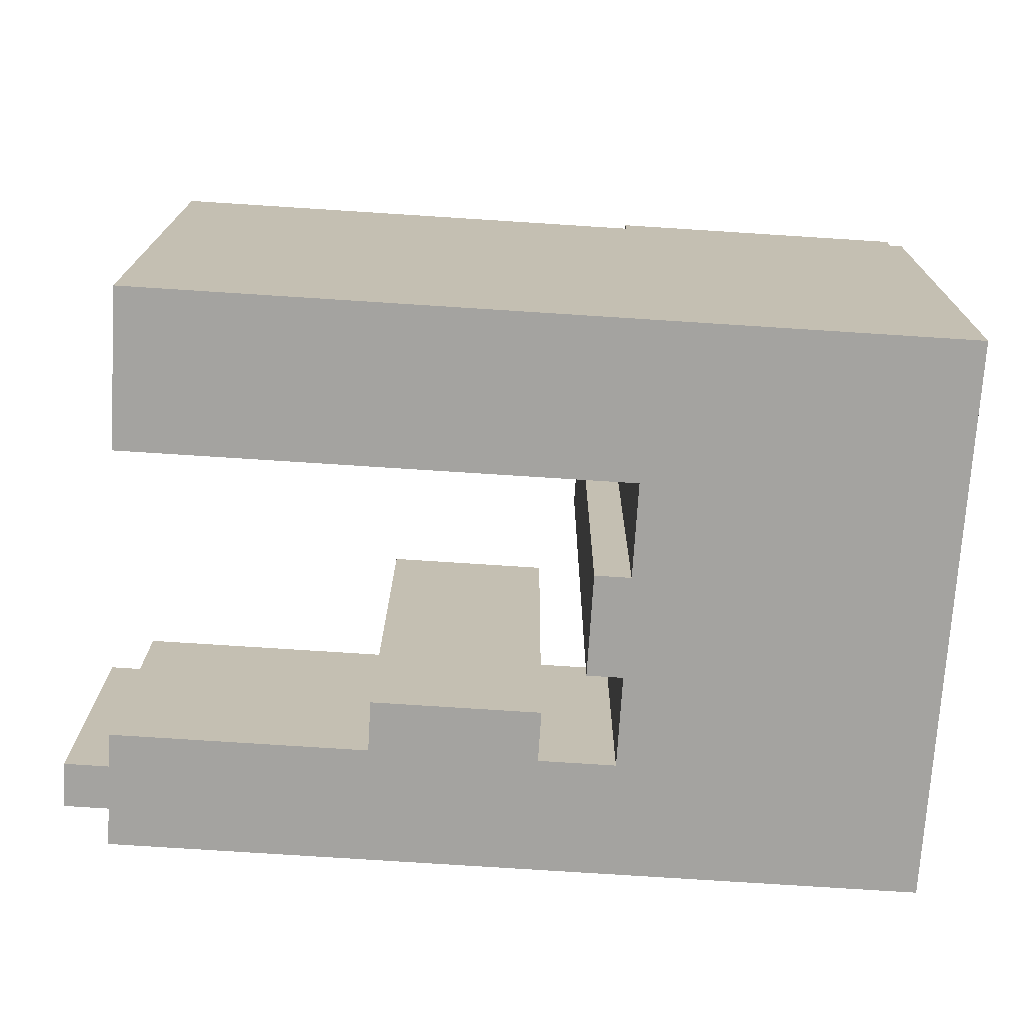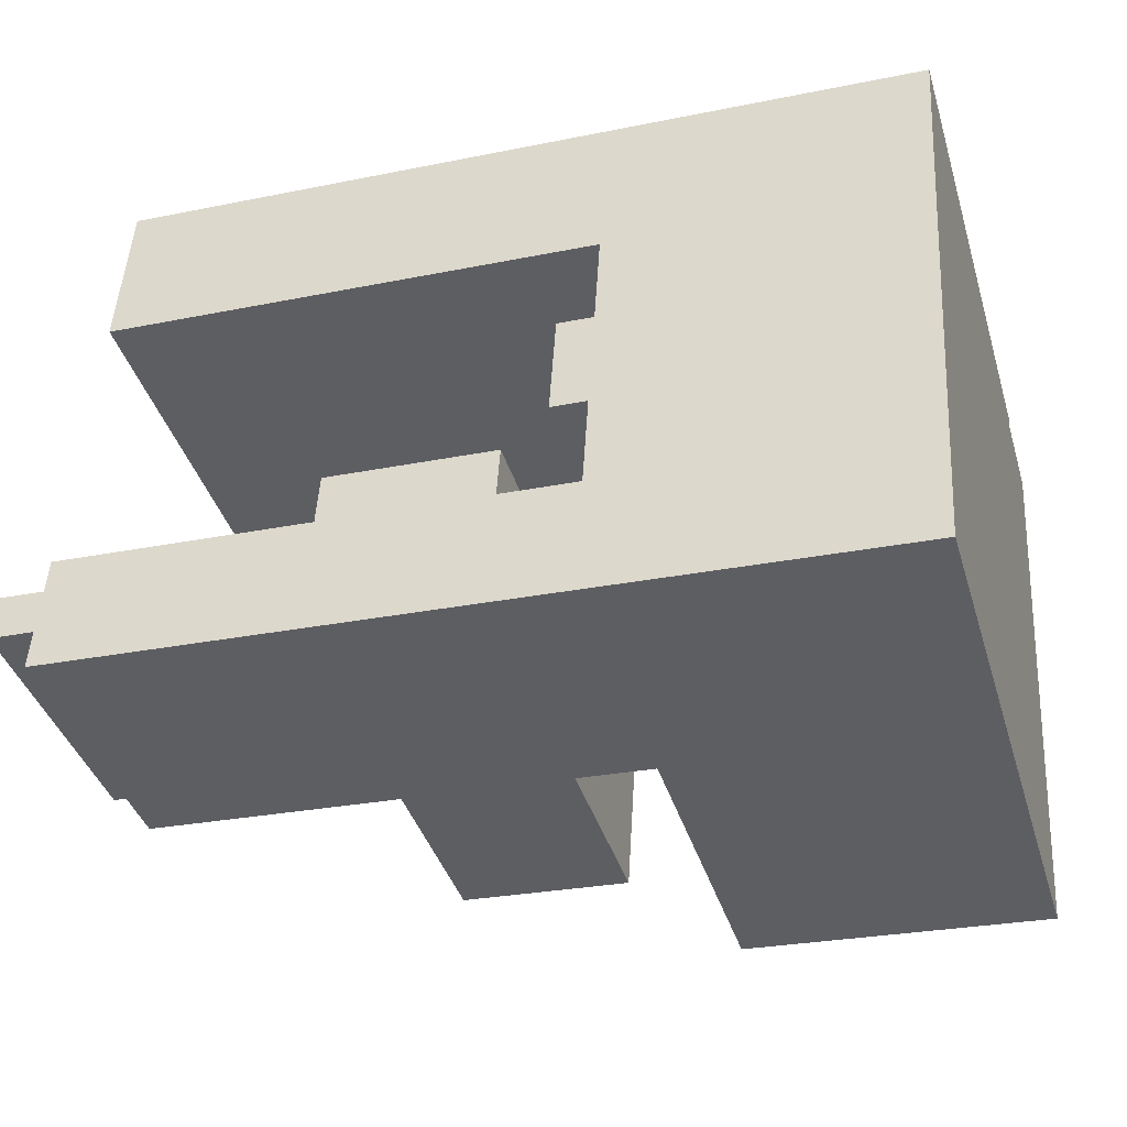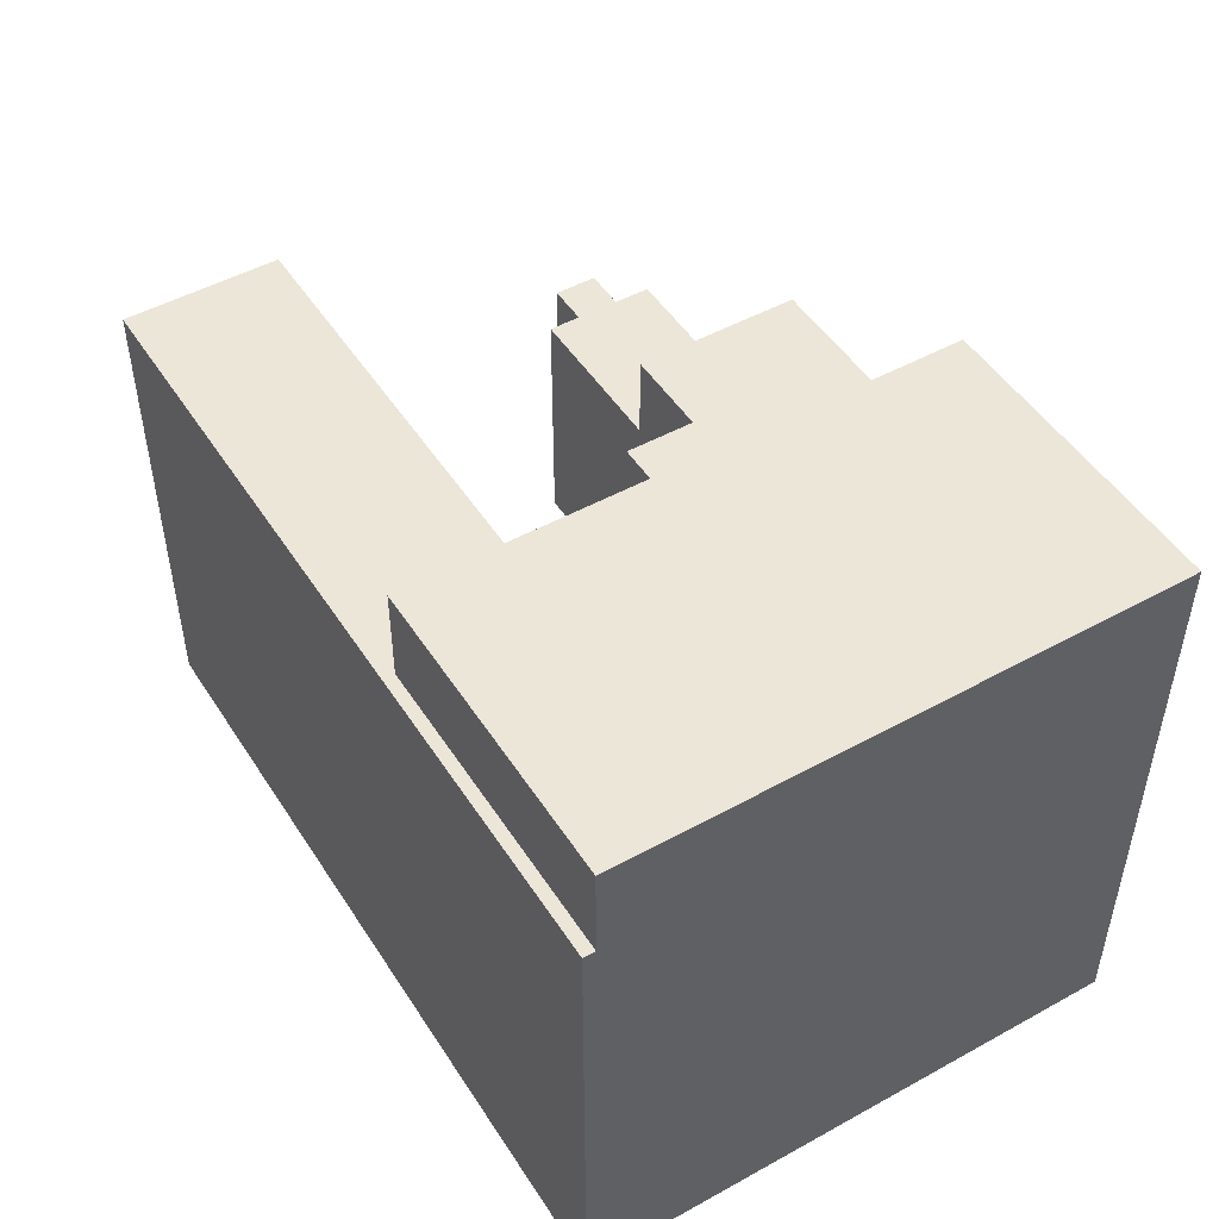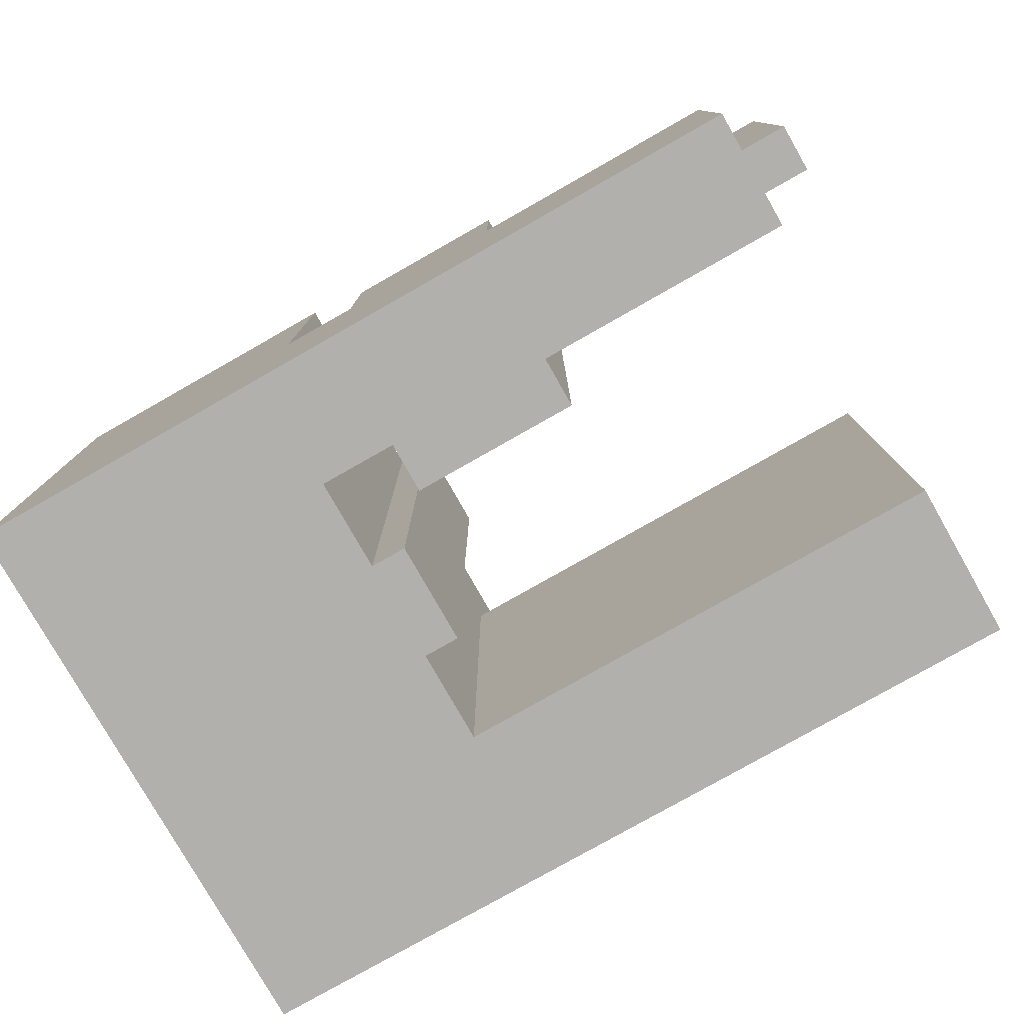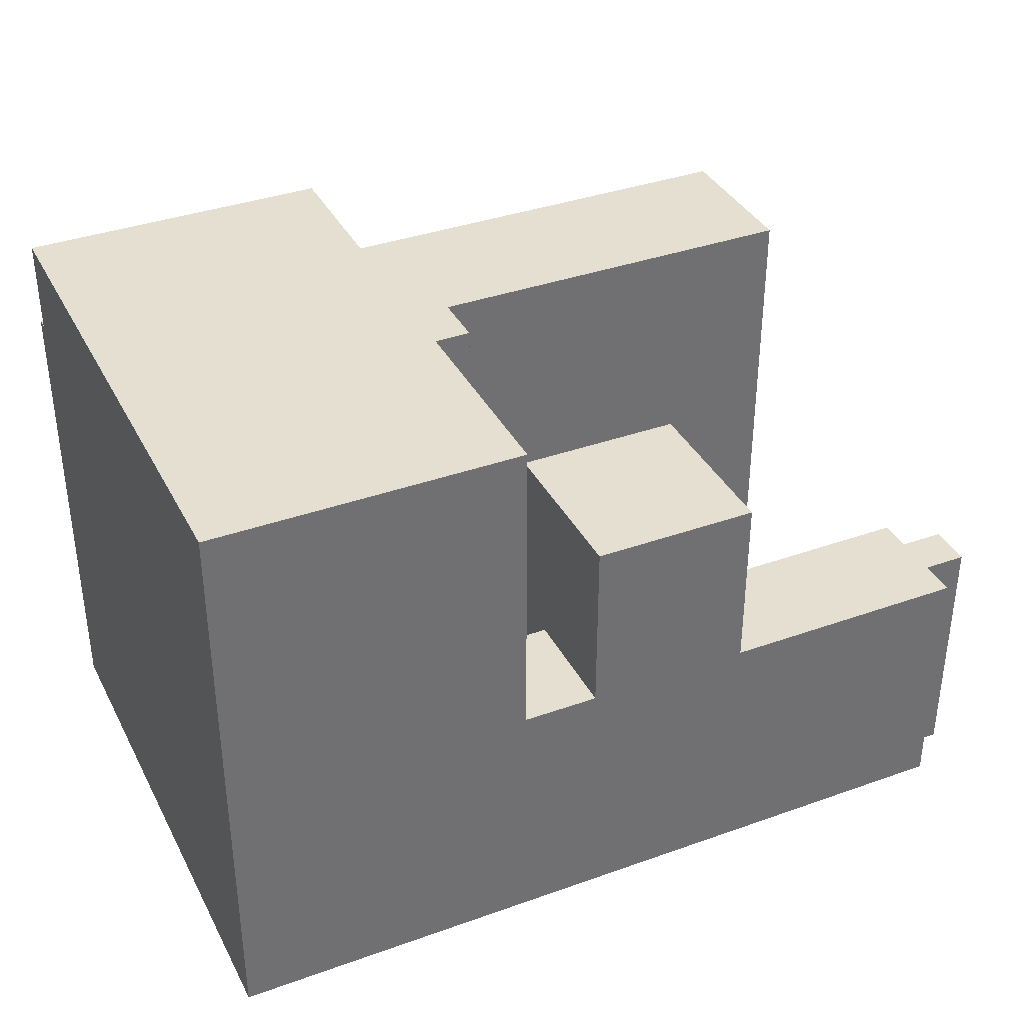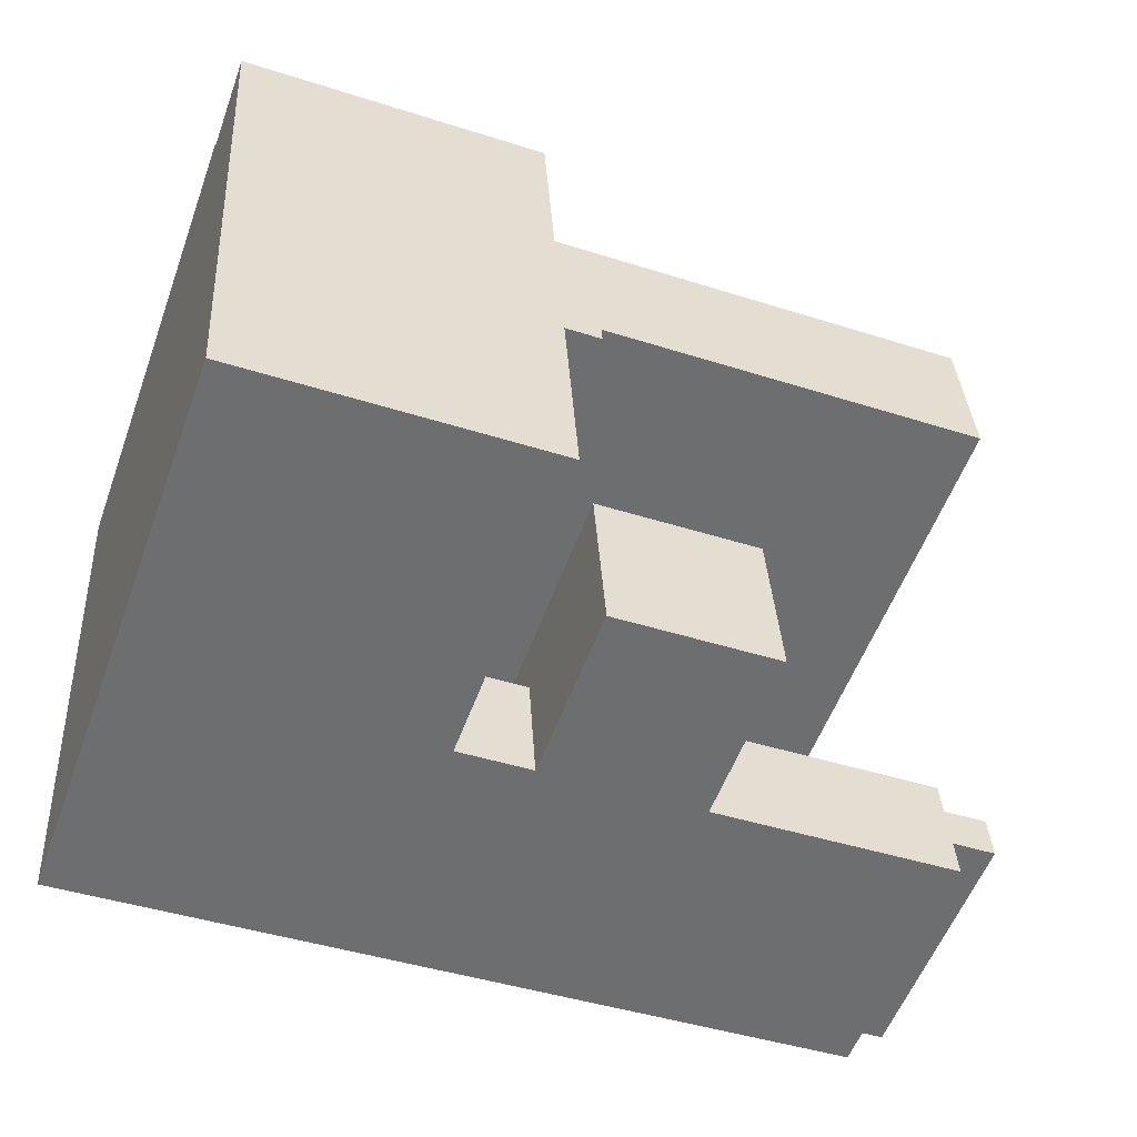
<metadata>
{"format":"obj","ext":"obj","renderer":"f3d","projection":"perspective","resolution":1024,"background":"white","views":[{"elev":17.2,"azim":0.4,"up":"+Z"},{"elev":-40.2,"azim":16.7,"up":"+Z"},{"elev":48.9,"azim":62.1,"up":"+Y"},{"elev":-78.7,"azim":-146.8,"up":"+Y"},{"elev":36.8,"azim":158.8,"up":"+Y"},{"elev":-55.2,"azim":160.0,"up":"+Z"}]}
</metadata>
<code>
v  3.223 -1.332e-15 21.75
v  36.73 -1.172e-15 19.13
v  36.76 -1.202e-15 19.63
v  36.35 -8.013e-16 13.09
v  36.1 -5.614e-16 9.168
v  23.47 -8.511e-16 13.9
v  35.83 -3.003e-16 4.905
v  35.28 2.347e-16 -3.833
v  34.72 2.325e-16 -3.797
v  2.809 -9.309e-16 15.2
v  3.191 -1.301e-15 21.25
v  21.73 -6.169e-16 10.08
v  22.95 -3.501e-16 5.718
v  23.22 -6.112e-16 9.981
v  21.46 -3.559e-16 5.812
v  0.1189 -1.153e-16 1.883
v  1.842 7.122e-18 -0.1163
v  1.961 -1.082e-16 1.767
v  0 0 0
v  12.73 -2.833e-16 4.627
v  19.52 -1.27e-16 2.074
v  19.66 -2.565e-16 4.189
v  19.22 1.726e-16 -2.819
v  12.59 -1.538e-16 2.511
v  1.742 1.051e-16 -1.716
v  2.05 -1.945e-16 3.177
v  22.4 1.849e-16 -3.02
v  22.71 -1.147e-16 1.873
v  0.0002318 10.86 -0.0003435
v  1.962 10.86 1.767
v  1.843 10.86 -0.1166
v  0.1191 10.86 1.883
v  1.742 10.86 -1.716
v  12.39 10.86 -0.7822
v  12.29 10.86 -2.382
v  12.51 10.86 1.101
v  12.59 10.86 2.511
v  2.051 10.86 3.176
v  2.81 20.31 15.2
v  23.85 20.31 19.95
v  23.47 20.31 13.9
v  36.76 20.31 19.63
v  36.73 20.31 19.13
v  3.223 20.31 21.75
v  3.192 20.31 21.25
v  21.73 24.27 10.07
v  22.95 24.27 5.717
v  21.47 24.27 5.811
v  35.83 24.27 4.904
v  36.1 24.27 9.168
v  23.22 24.27 9.98
v  23.85 24.27 19.95
v  36.73 24.27 19.13
v  35.28 24.27 -3.833
v  22.4 24.27 -3.021
v  19.22 10.86 -2.819
v  22.5 10.86 -1.421
v  22.4 10.86 -3.02
v  22.62 10.86 0.4624
v  19.32 10.86 -1.22
v  22.71 10.86 1.872
v  19.44 10.86 0.6635
v  19.53 10.86 2.073
v  12.73 18.37 4.626
v  19.22 18.37 -2.819
v  12.29 18.37 -2.382
v  19.66 18.37 4.189
v  35.28 10.86 -3.833
v  12.73 10.86 4.627
v  19.66 10.86 4.189
v  22.95 20.31 5.717
v  22.95 10.86 5.717
v  23.47 10.86 13.9
v  23.22 20.31 9.981
v  23.22 10.86 9.981
g defaultobject
f 1 2 3
f 2 1 4
f 4 1 5
f 5 1 6
f 5 6 7
f 7 6 8
f 8 6 9
f 6 1 10
f 10 1 11
f 12 13 14
f 13 12 15
f 16 17 18
f 17 16 19
f 20 21 22
f 21 20 23
f 23 20 24
f 23 24 25
f 25 24 26
f 25 26 18
f 25 18 17
f 6 27 9
f 27 6 14
f 27 14 13
f 27 13 28
f 27 28 21
f 27 21 23
f 29 30 31
f 30 29 32
f 33 34 35
f 34 33 36
f 36 33 37
f 37 33 38
f 38 33 31
f 38 31 30
f 39 40 41
f 40 42 43
f 42 40 44
f 44 40 39
f 44 39 45
f 46 47 48
f 47 46 49
f 49 46 50
f 50 46 51
f 50 51 52
f 50 52 53
f 47 54 55
f 54 47 49
f 56 57 58
f 57 56 59
f 59 56 60
f 59 60 61
f 61 60 62
f 61 62 63
f 64 65 66
f 65 64 67
f 43 52 40
f 52 43 53
f 49 68 54
f 68 49 50
f 68 50 53
f 68 53 43
f 68 43 8
f 8 43 42
f 8 42 2
f 2 42 3
f 8 2 7
f 7 2 5
f 5 2 4
f 9 68 8
f 68 9 27
f 68 27 54
f 54 27 58
f 54 58 55
f 58 27 23
f 25 58 23
f 58 25 56
f 56 25 35
f 56 35 65
f 35 25 33
f 66 65 35
f 20 37 24
f 37 20 69
f 34 66 35
f 66 34 36
f 66 36 37
f 66 37 69
f 66 69 64
f 22 21 70
f 63 70 21
f 67 70 63
f 62 67 63
f 60 67 62
f 56 67 60
f 65 67 56
f 55 71 47
f 71 55 72
f 72 55 58
f 72 58 61
f 61 58 59
f 59 58 57
f 61 13 72
f 13 61 28
f 6 41 14
f 41 6 73
f 74 52 51
f 52 74 41
f 41 74 75
f 41 75 14
f 52 41 40
f 22 69 20
f 69 22 70
f 69 70 64
f 64 70 67
f 10 45 39
f 45 10 44
f 44 10 1
f 1 10 11
f 15 46 48
f 46 15 12
f 15 72 13
f 72 15 48
f 72 48 71
f 71 48 47
f 14 46 12
f 46 14 75
f 46 75 74
f 46 74 51
f 18 32 16
f 32 18 30
f 19 32 29
f 32 19 16
f 17 29 31
f 29 17 19
f 18 38 30
f 38 18 26
f 24 38 26
f 38 24 37
f 25 31 33
f 31 25 17
f 28 63 21
f 63 28 61
f 10 73 6
f 73 10 41
f 41 10 39
f 3 44 1
f 44 3 42

</code>
